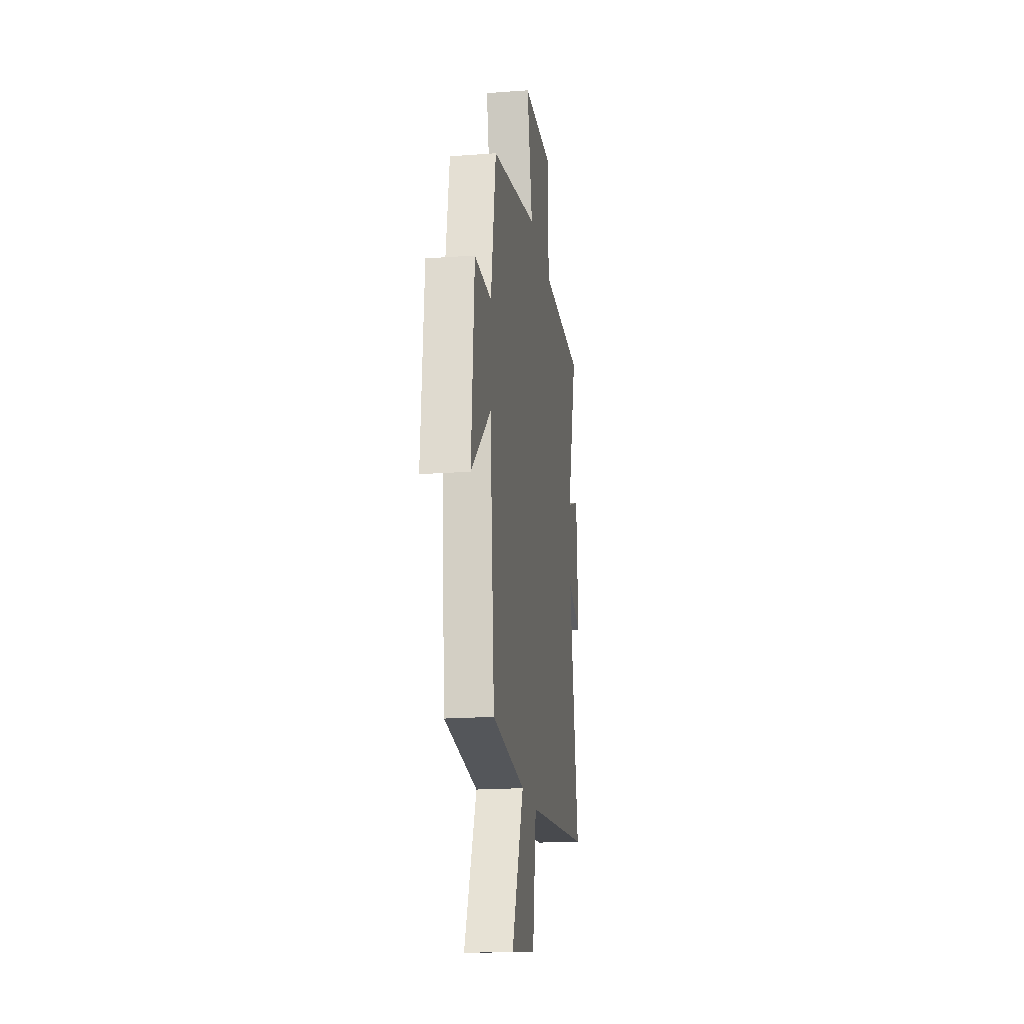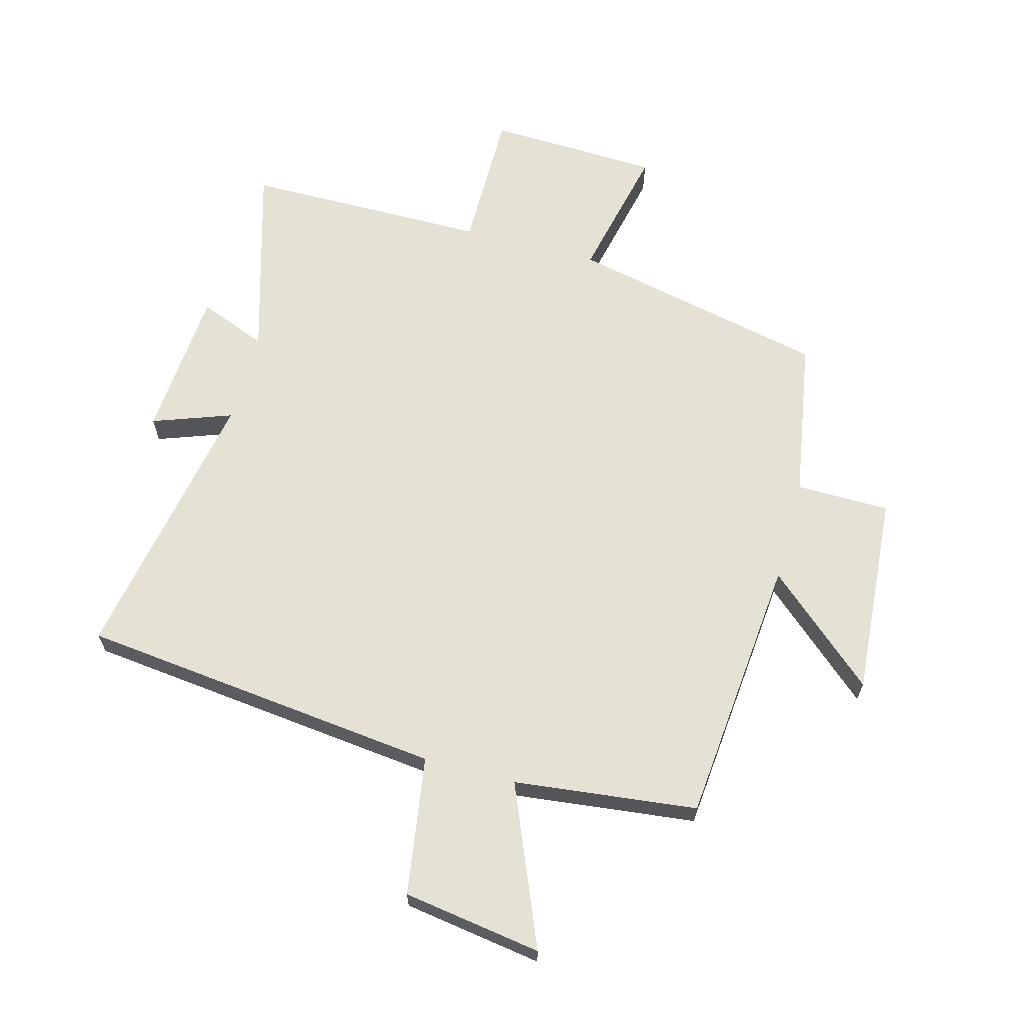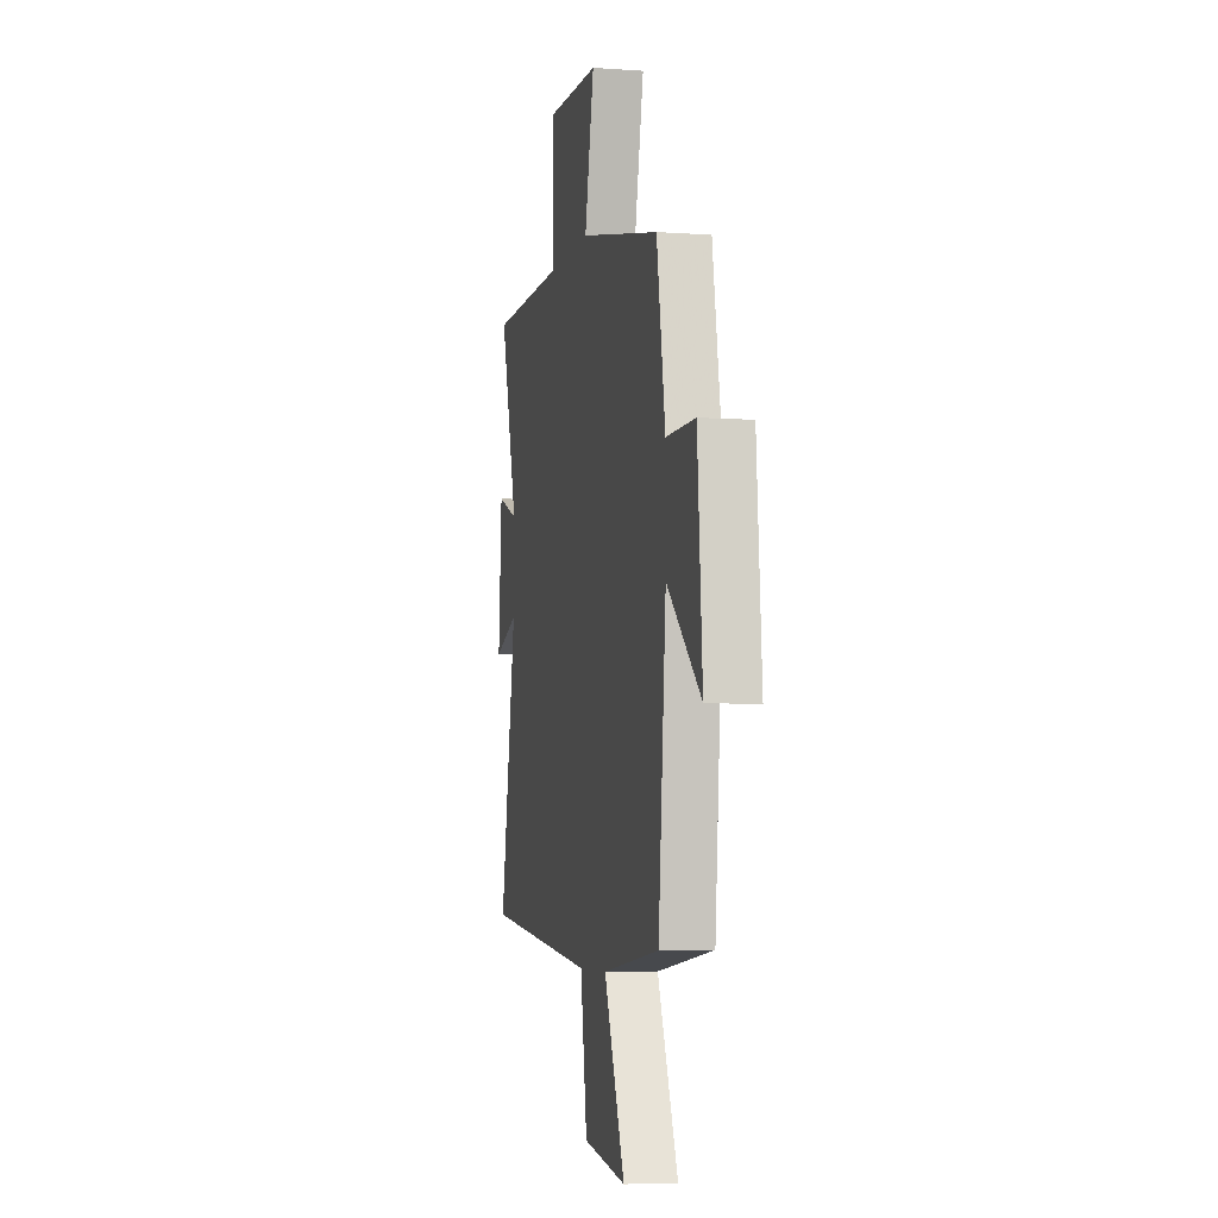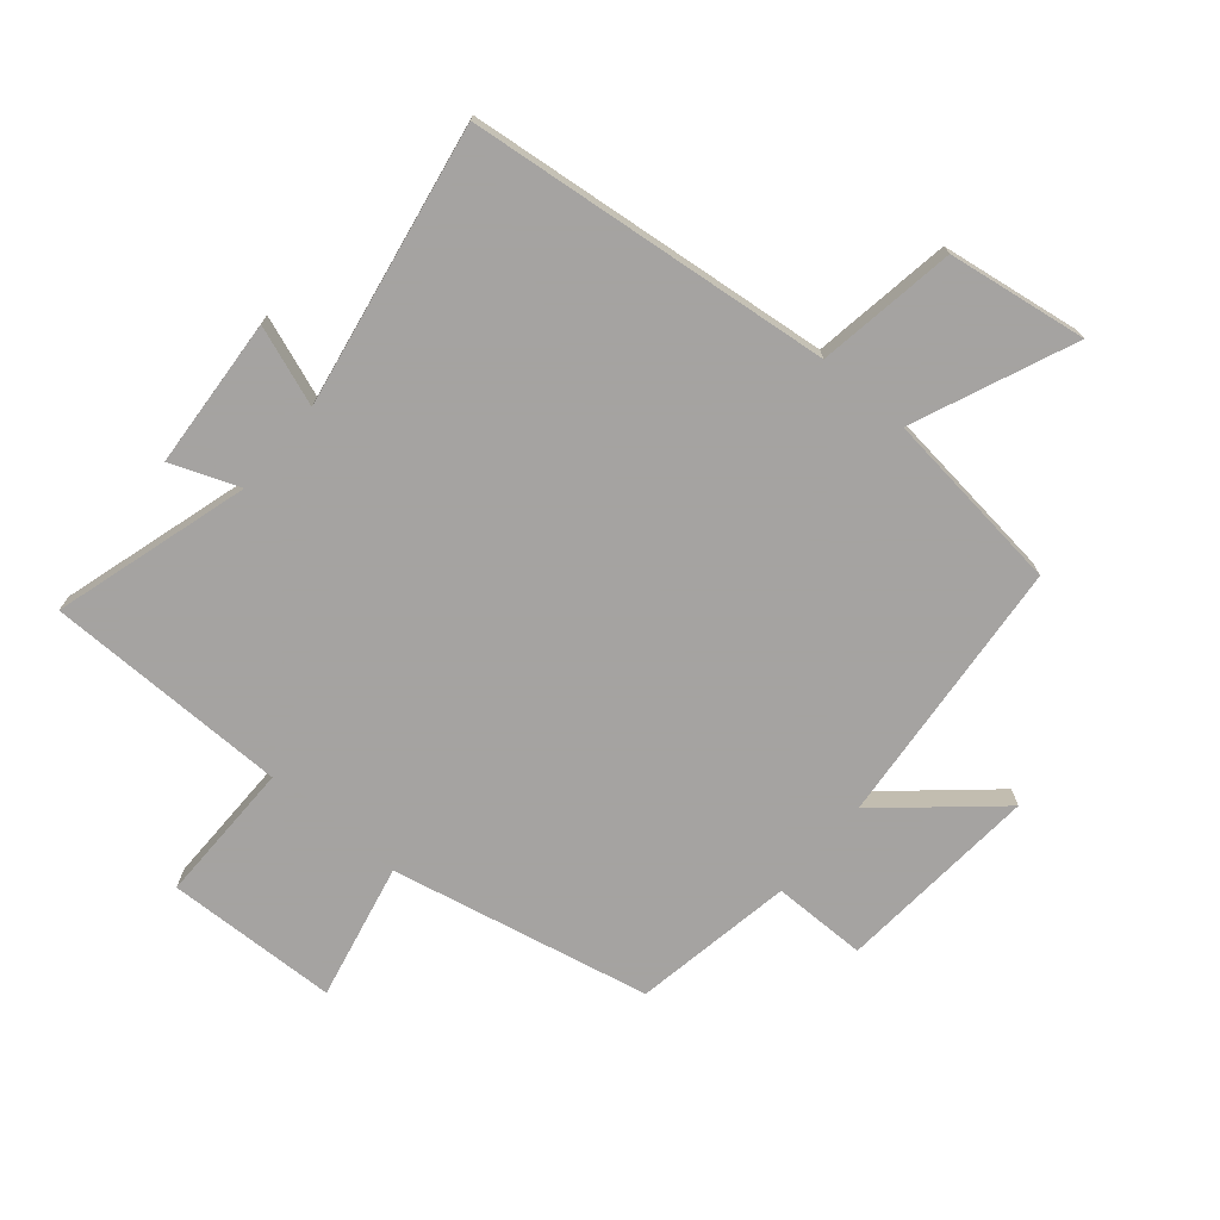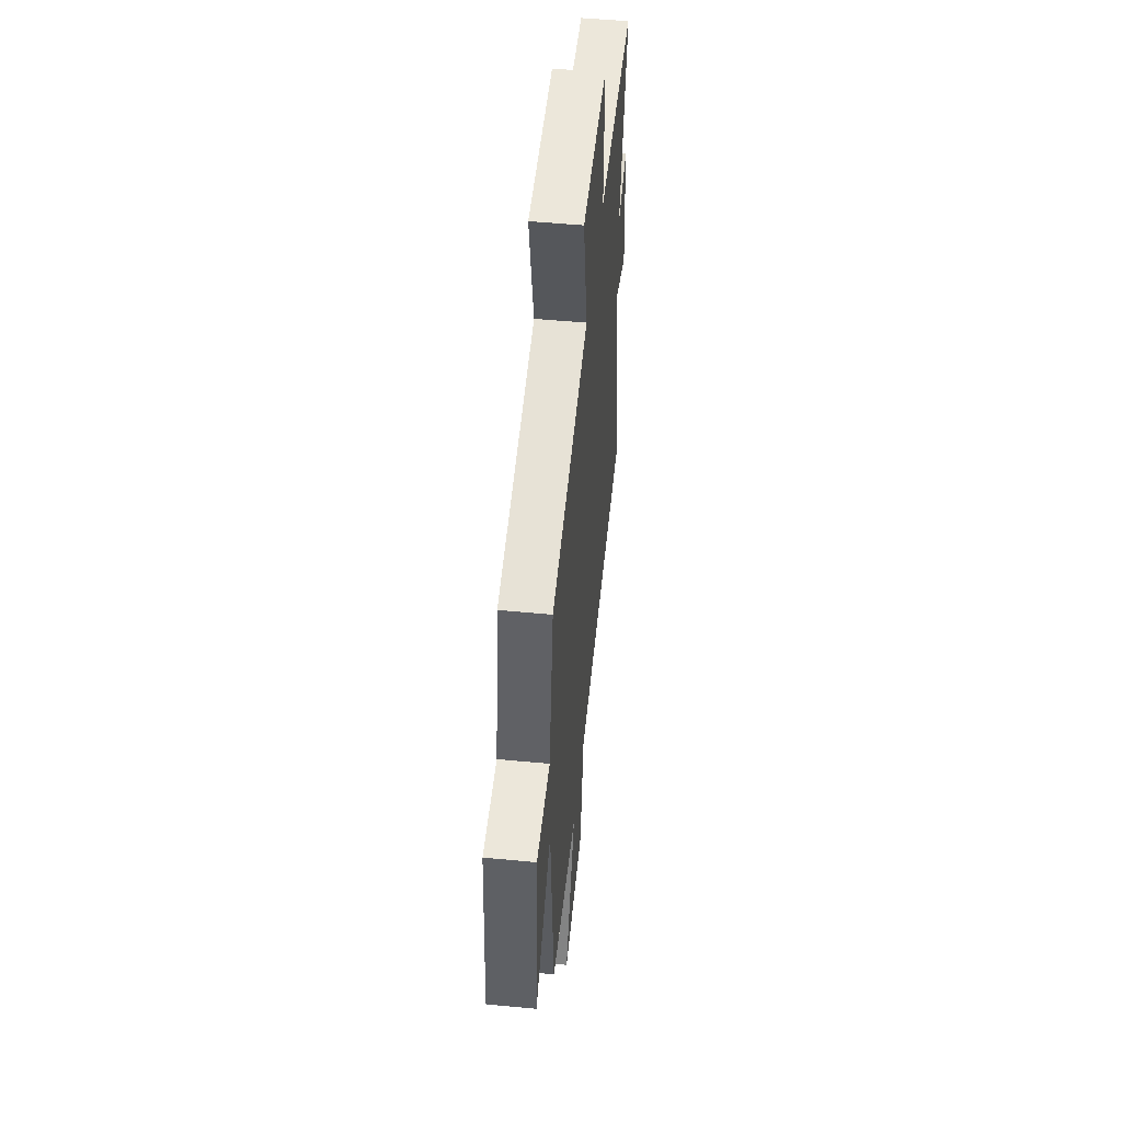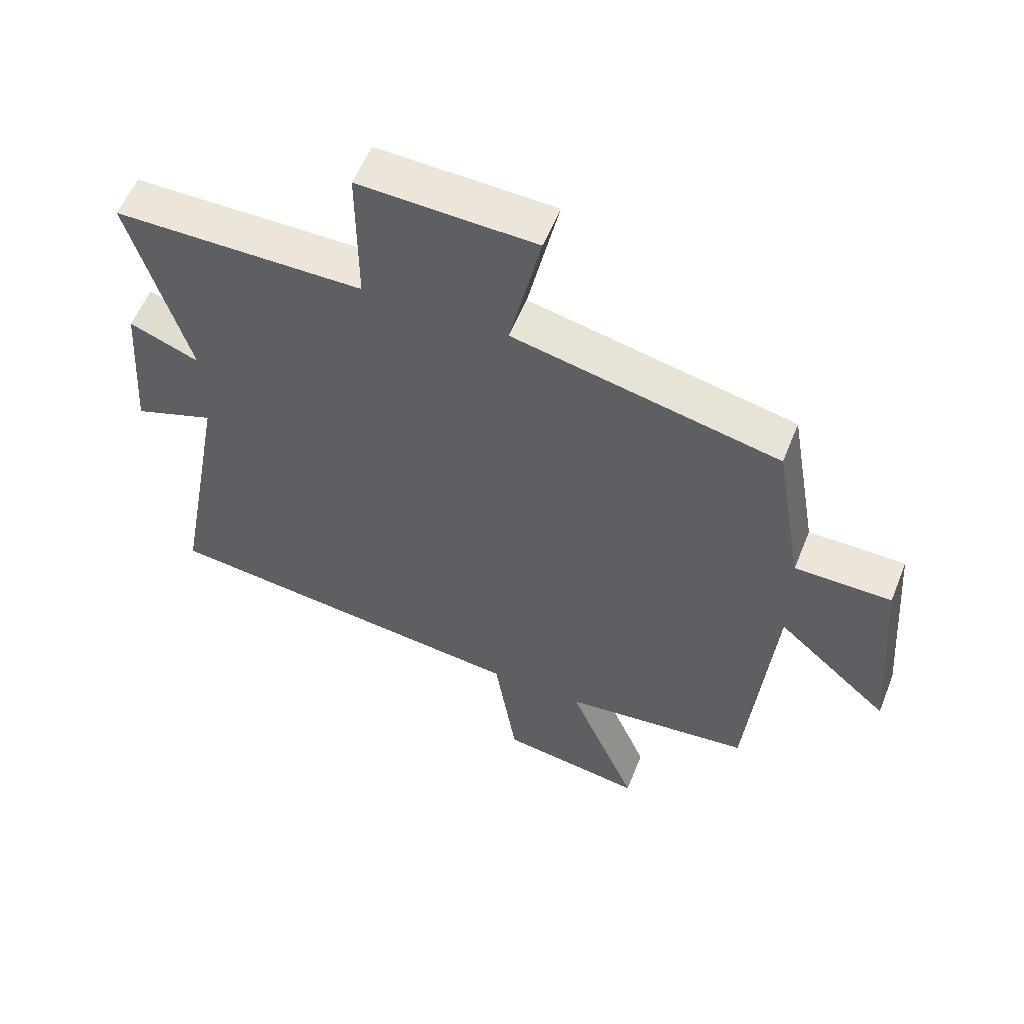
<metadata>
{"format":"obj","ext":"obj","renderer":"f3d","projection":"perspective","resolution":1024,"background":"white","views":[{"elev":-19.1,"azim":-82.1,"up":"+Z"},{"elev":65.0,"azim":-164.8,"up":"+Y"},{"elev":-5.5,"azim":-102.4,"up":"+Z"},{"elev":-73.1,"azim":139.7,"up":"+Y"},{"elev":50.8,"azim":-84.0,"up":"+Z"},{"elev":56.7,"azim":-158.3,"up":"+Z"}]}
</metadata>
<code>
v 0.584 0.07 -0.435
v -0.009 0.07 -0.5
v -0.044 0.07 -0.726
v -0.27 0.07 -0.76
v -0.161 0.07 -0.5
v -0.46 0.07 -0.465
v -0.5 0.07 -0.026
v -0.679 0.07 -0.183
v -0.653 0.07 0.147
v -0.5 0.07 0.148
v -0.455 0.07 0.409
v -0.034 0.07 0.5
v -0.083 0.07 0.722
v 0.197 0.07 0.732
v 0.196 0.07 0.5
v 0.593 0.07 0.497
v 0.5 0.07 0.178
v 0.611 0.07 0.221
v 0.629 0.07 -0.025
v 0.5 0.07 0.022
v 0.584 0 -0.435
v -0.009 0 -0.5
v -0.044 0 -0.726
v -0.27 0 -0.76
v -0.161 0 -0.5
v -0.46 0 -0.465
v -0.5 0 -0.026
v -0.679 0 -0.183
v -0.653 0 0.147
v -0.5 0 0.148
v -0.455 0 0.409
v -0.034 0 0.5
v -0.083 0 0.722
v 0.197 0 0.732
v 0.196 0 0.5
v 0.593 0 0.497
v 0.5 0 0.178
v 0.611 0 0.221
v 0.629 0 -0.025
v 0.5 0 0.022
f 17 18 19 20
f 15 16 17
f 15 17 20
f 12 13 14 15
f 10 11 12 15
f 10 15 20 1
f 7 8 9 10
f 5 6 7 10
f 2 3 4 5
f 1 2 5 10
f 40 39 38 37
f 37 36 35
f 40 37 35
f 35 34 33 32
f 35 32 31 30
f 21 40 35 30
f 30 29 28 27
f 30 27 26 25
f 25 24 23 22
f 30 25 22 21
f 1 21 22 2
f 2 22 23 3
f 3 23 24 4
f 4 24 25 5
f 5 25 26 6
f 6 26 27 7
f 7 27 28 8
f 8 28 29 9
f 9 29 30 10
f 10 30 31 11
f 11 31 32 12
f 12 32 33 13
f 13 33 34 14
f 14 34 35 15
f 15 35 36 16
f 16 36 37 17
f 17 37 38 18
f 18 38 39 19
f 19 39 40 20
f 20 40 21 1

</code>
